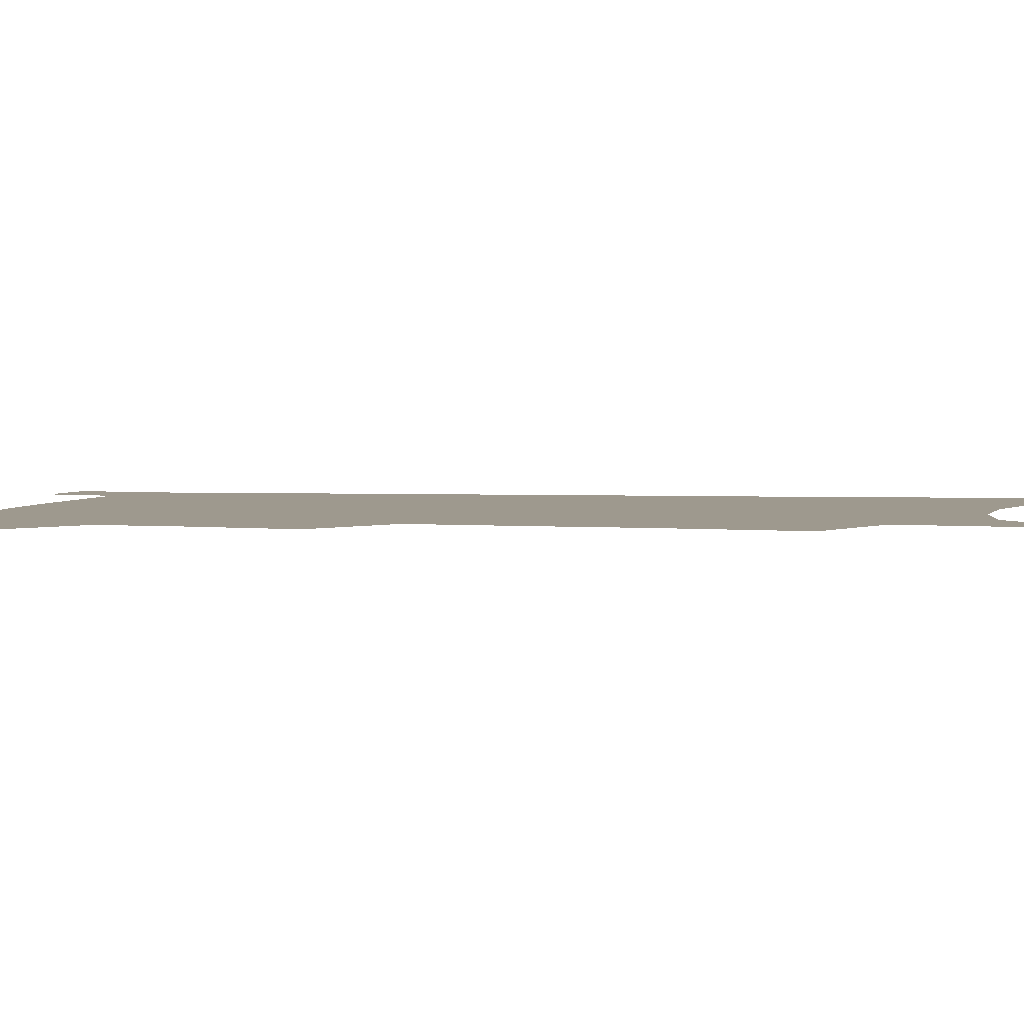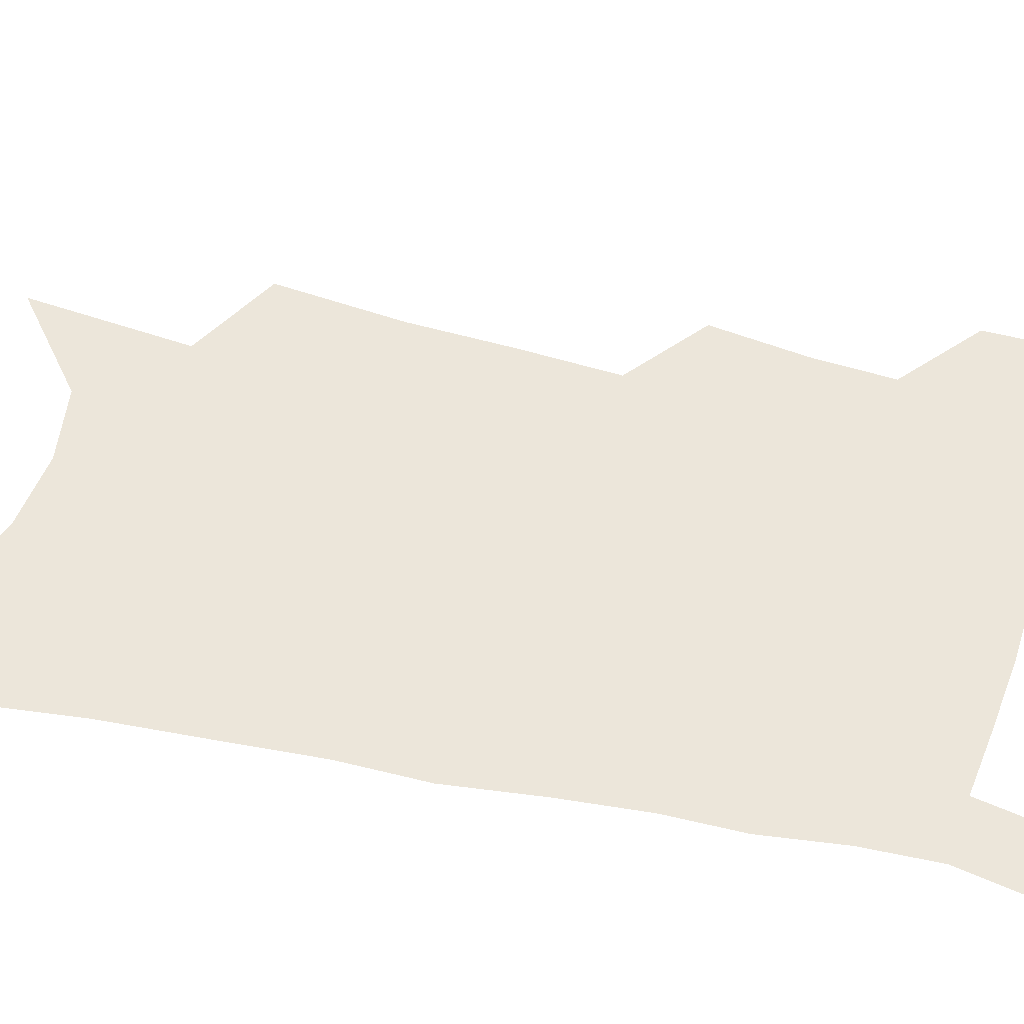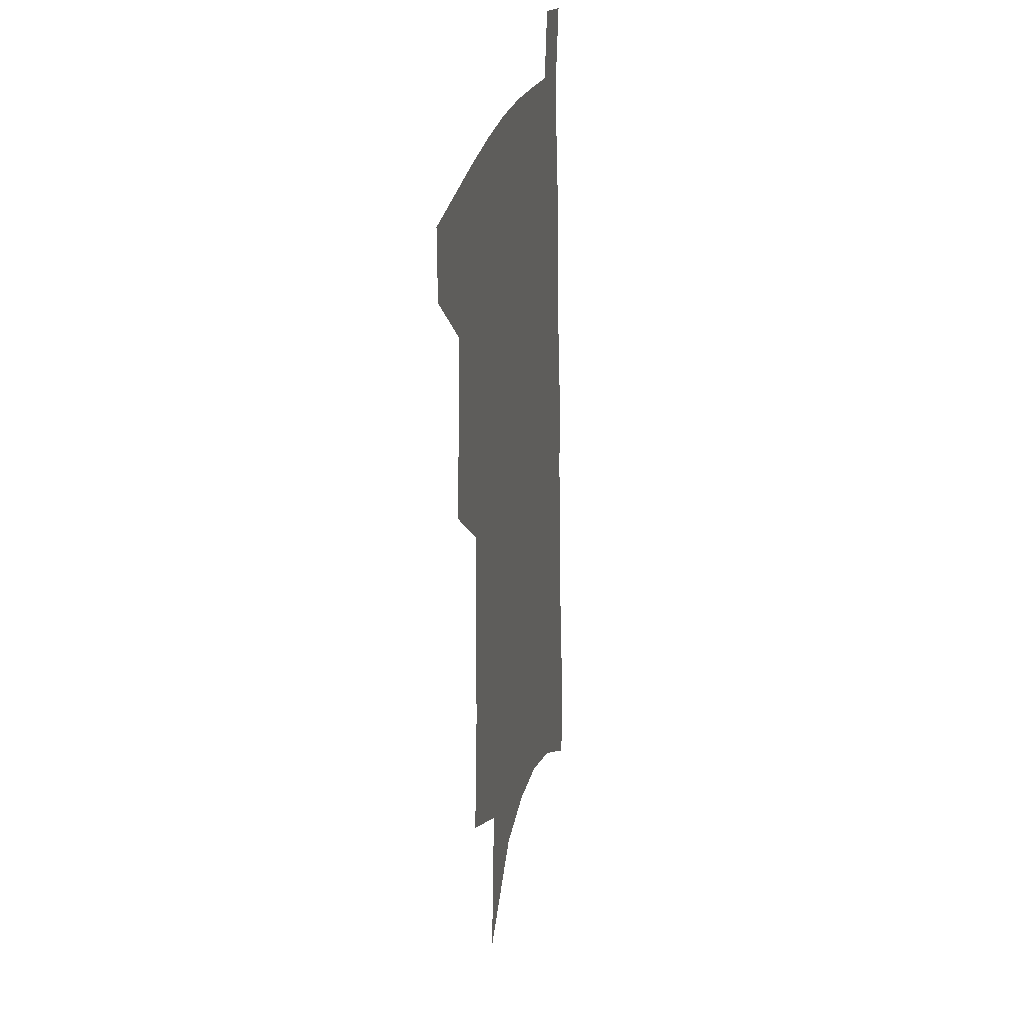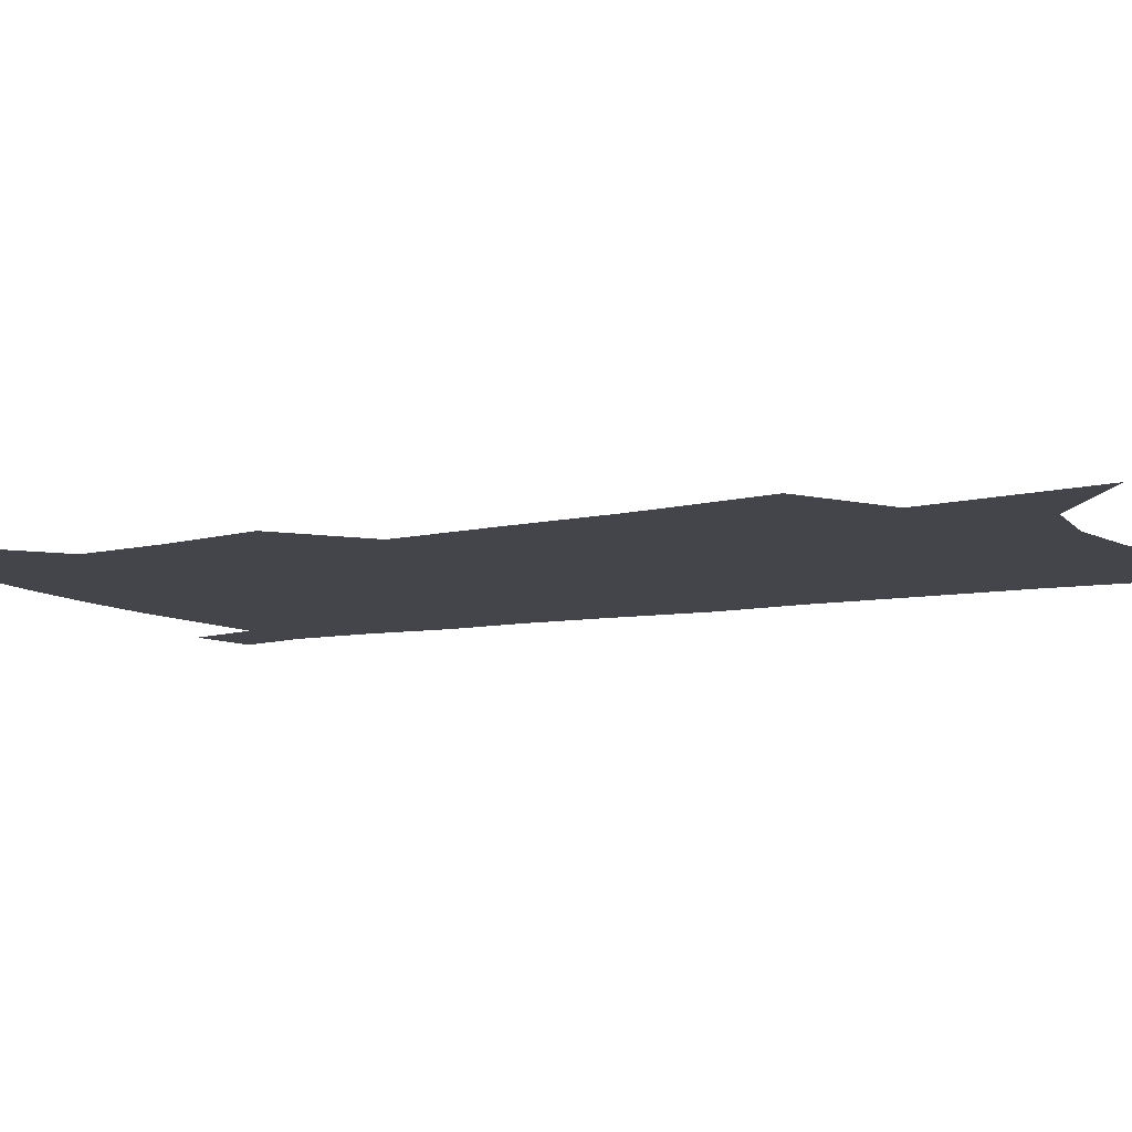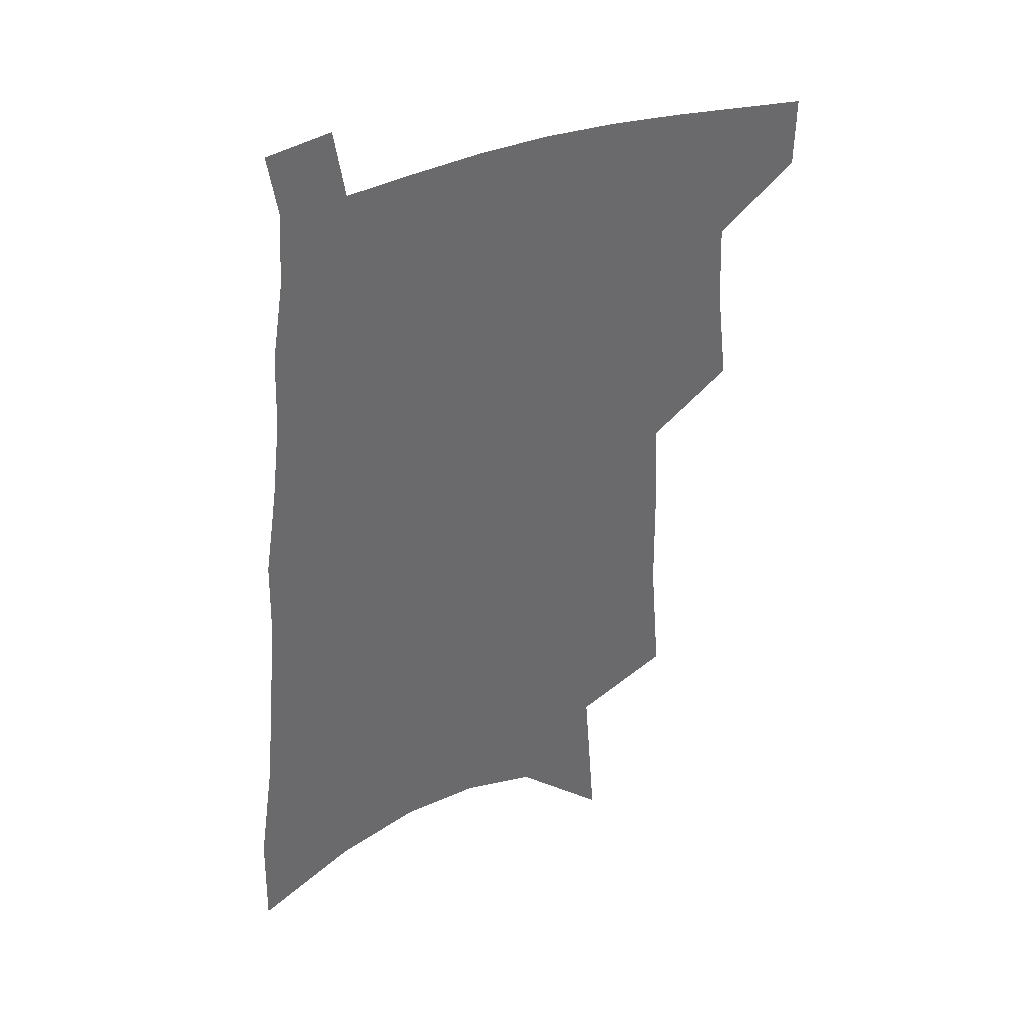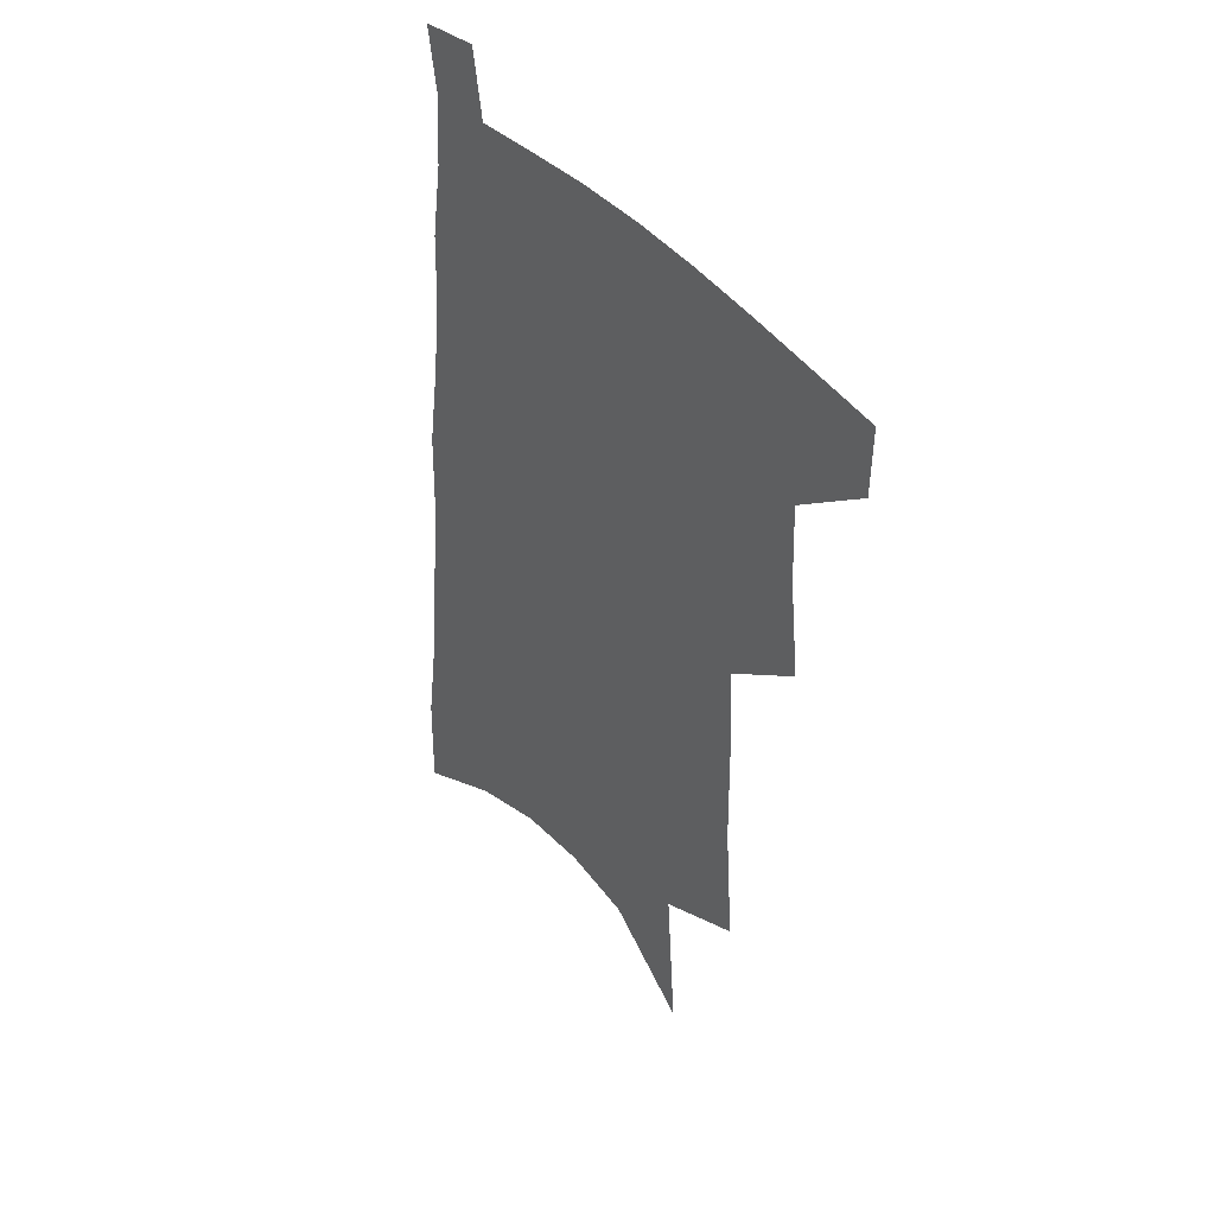
<metadata>
{"format":"obj","ext":"obj","renderer":"f3d","projection":"perspective","resolution":1024,"background":"white","views":[{"elev":3.5,"azim":-77.7,"up":"+Z"},{"elev":54.3,"azim":106.1,"up":"+Z"},{"elev":26.1,"azim":-78.1,"up":"+Y"},{"elev":-9.3,"azim":-59.5,"up":"+Z"},{"elev":38.8,"azim":155.7,"up":"+Y"},{"elev":44.2,"azim":-127.9,"up":"+Y"}]}
</metadata>
<code>
v 502.1 474 0
v 501.8 499.1 0
v 524.7 387.6 0
v 528.8 422.8 0
v 530 451.8 0
v 529.4 477 0
v 526.6 501.9 0
v 547.3 245 0
v 551 291.7 0
v 551.6 329.3 0
v 553 366 0
v 554.8 399.9 0
v 554.6 427.4 0
v 555.5 454.7 0
v 554.1 479.2 0
v 551.3 504.5 0
v 575.7 168.4 0
v 580.1 227.8 0
v 578.9 266.4 0
v 580.7 310.6 0
v 579.6 342.9 0
v 579.3 374.4 0
v 580.3 406 0
v 580.7 432.9 0
v 580.4 457.1 0
v 579.5 480.5 0
v 576.4 506.6 0
v 608.5 197.1 0
v 607.2 239.6 0
v 605.3 274.6 0
v 605.2 316.9 0
v 604.1 348.4 0
v 603.9 380.5 0
v 603.7 408.6 0
v 603.8 434.5 0
v 603.7 458.2 0
v 603.5 481.4 0
v 601.4 507.4 0
v 635.1 201.4 0
v 632.8 243.9 0
v 630.8 281.3 0
v 629.1 318.1 0
v 627.7 352.4 0
v 627.1 381.3 0
v 626.5 409.5 0
v 626.2 436.6 0
v 626.6 458.7 0
v 627 481.5 0
v 626.4 506.6 0
v 662.3 198.7 0
v 659.4 239.3 0
v 656.3 278.7 0
v 653.2 317.4 0
v 651.7 349.1 0
v 650.9 378.1 0
v 650.1 405.9 0
v 648.8 434 0
v 649.1 458 0
v 650 481.2 0
v 652 504.3 0
v 692.4 188 0
v 687.1 232.8 0
v 683.6 271.6 0
v 681.4 306.7 0
v 678.1 341.3 0
v 676.3 372.1 0
v 674.4 401.7 0
v 672.8 429.5 0
v 672.9 454.6 0
v 672.7 479.4 0
v 675.5 501.8 0
v 679.4 526.5 0
v 728.5 166.8 0
v 727.6 205.3 0
v 721.7 248.1 0
v 718.5 285.2 0
v 715.2 320.7 0
v 714.5 352 0
v 709.6 385.7 0
v 706.2 416.4 0
v 705.3 443.8 0
v 700.8 473 0
v 699.2 500 0
v 702.8 522.5 0
f 5 6 1
f 1 6 2
f 6 7 2
f 11 12 3
f 3 12 4
f 12 13 4
f 4 13 5
f 13 14 5
f 5 14 6
f 14 15 6
f 6 15 7
f 15 16 7
f 18 19 8
f 8 19 9
f 19 20 9
f 9 20 10
f 20 21 10
f 10 21 11
f 21 22 11
f 11 22 12
f 22 23 12
f 12 23 13
f 23 24 13
f 13 24 14
f 24 25 14
f 14 25 15
f 25 26 15
f 15 26 16
f 26 27 16
f 17 28 18
f 28 29 18
f 18 29 19
f 29 30 19
f 19 30 20
f 30 31 20
f 20 31 21
f 31 32 21
f 21 32 22
f 32 33 22
f 22 33 23
f 33 34 23
f 23 34 24
f 34 35 24
f 24 35 25
f 35 36 25
f 25 36 26
f 36 37 26
f 26 37 27
f 37 38 27
f 28 39 29
f 39 40 29
f 29 40 30
f 40 41 30
f 30 41 31
f 41 42 31
f 31 42 32
f 42 43 32
f 32 43 33
f 43 44 33
f 33 44 34
f 44 45 34
f 34 45 35
f 45 46 35
f 35 46 36
f 46 47 36
f 36 47 37
f 47 48 37
f 37 48 38
f 48 49 38
f 39 50 40
f 50 51 40
f 40 51 41
f 51 52 41
f 41 52 42
f 52 53 42
f 42 53 43
f 53 54 43
f 43 54 44
f 54 55 44
f 44 55 45
f 55 56 45
f 45 56 46
f 56 57 46
f 46 57 47
f 57 58 47
f 47 58 48
f 58 59 48
f 48 59 49
f 59 60 49
f 50 61 51
f 61 62 51
f 51 62 52
f 62 63 52
f 52 63 53
f 63 64 53
f 53 64 54
f 64 65 54
f 54 65 55
f 65 66 55
f 55 66 56
f 66 67 56
f 56 67 57
f 67 68 57
f 57 68 58
f 68 69 58
f 58 69 59
f 69 70 59
f 59 70 60
f 70 71 60
f 61 73 62
f 73 74 62
f 62 74 63
f 74 75 63
f 63 75 64
f 75 76 64
f 64 76 65
f 76 77 65
f 65 77 66
f 77 78 66
f 66 78 67
f 78 79 67
f 67 79 68
f 79 80 68
f 68 80 69
f 80 81 69
f 69 81 70
f 81 82 70
f 70 82 71
f 82 83 71
f 71 83 72
f 83 84 72

</code>
